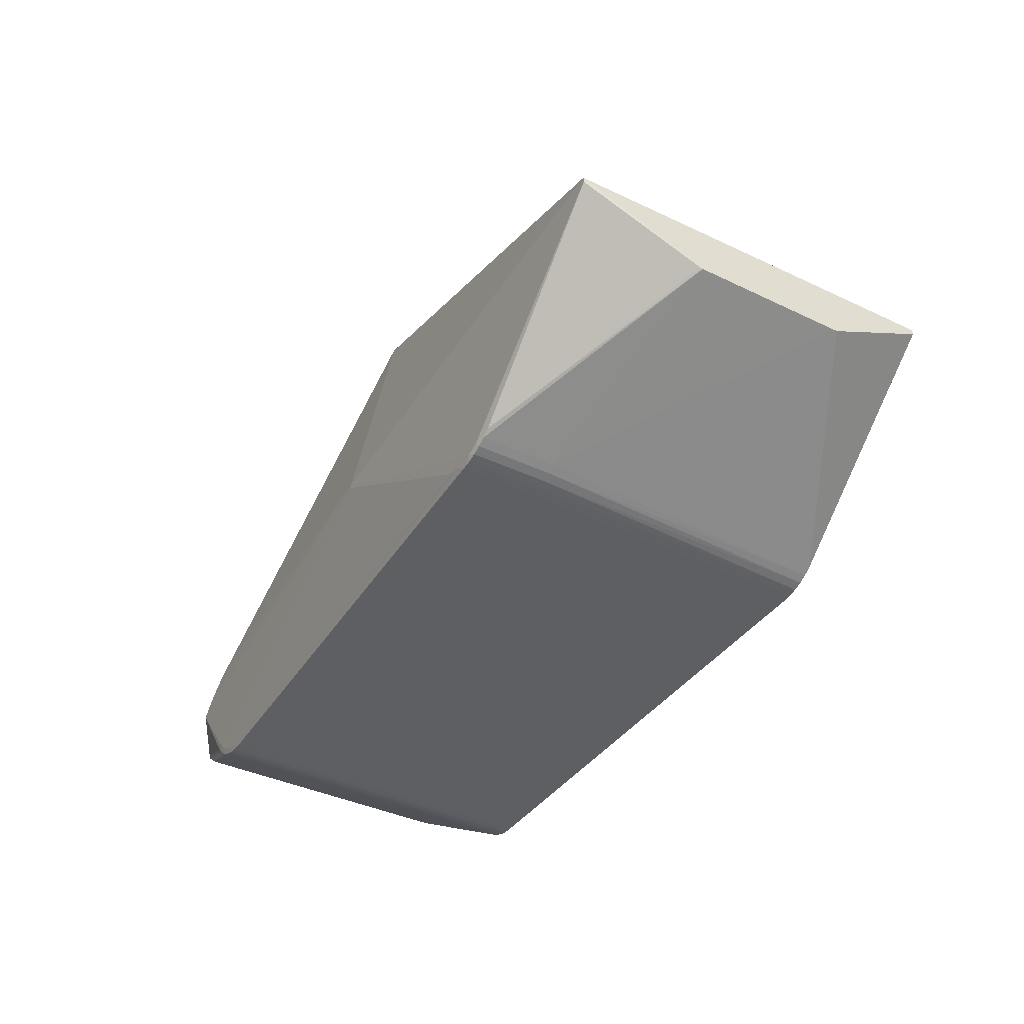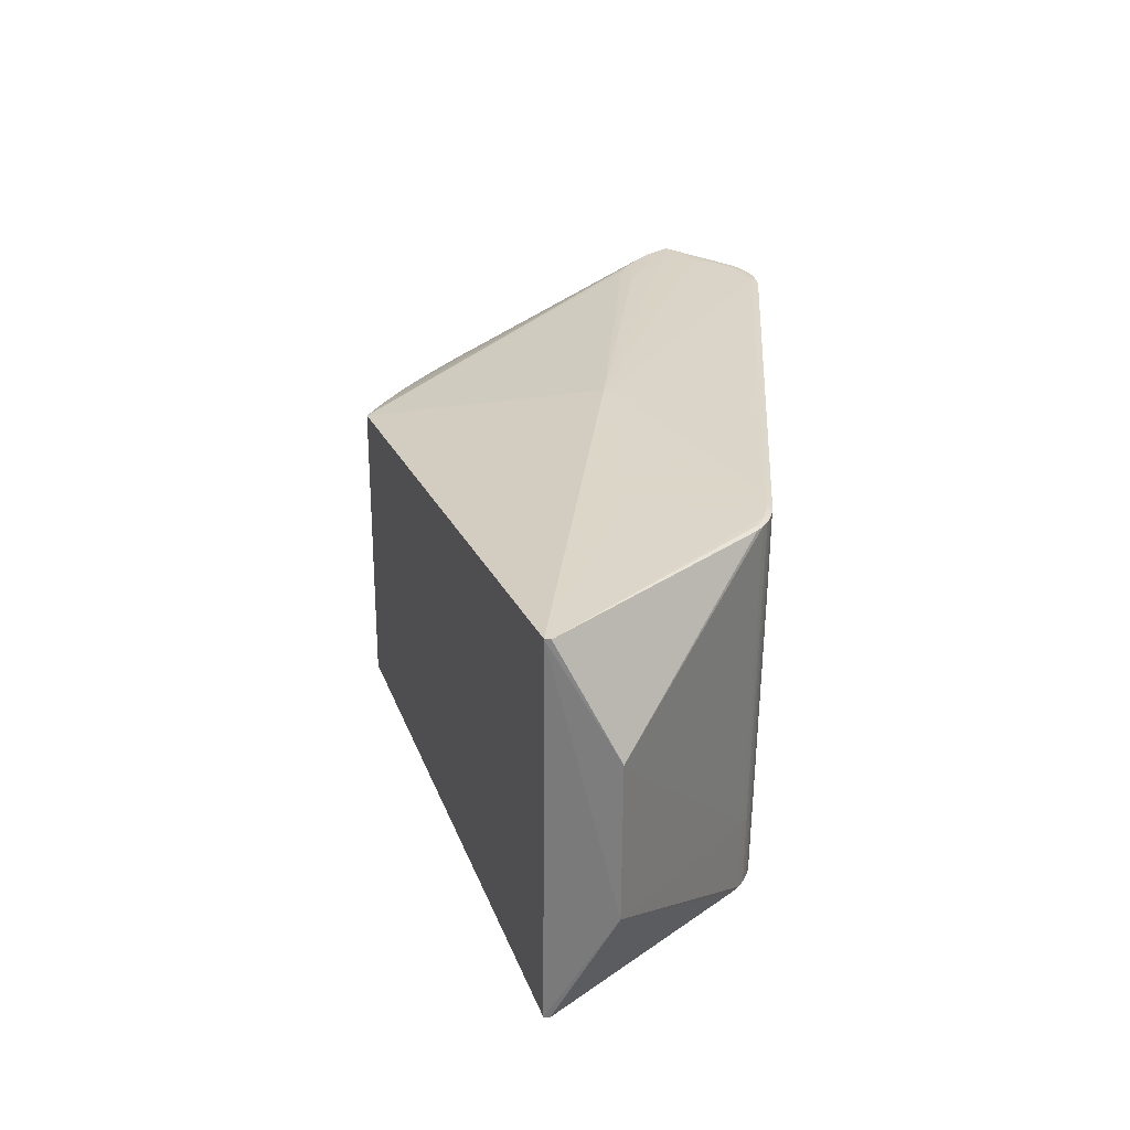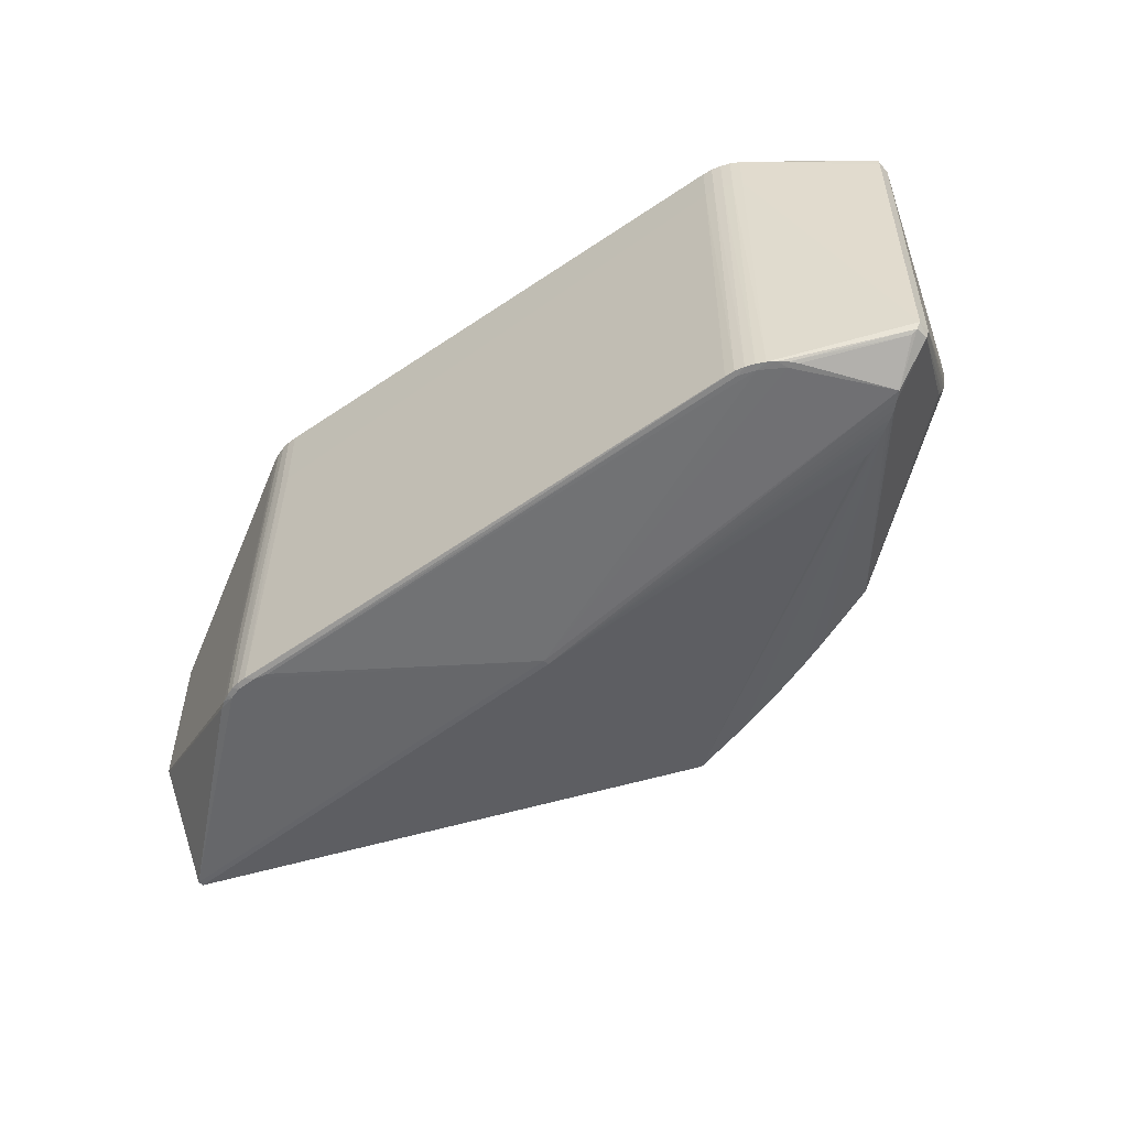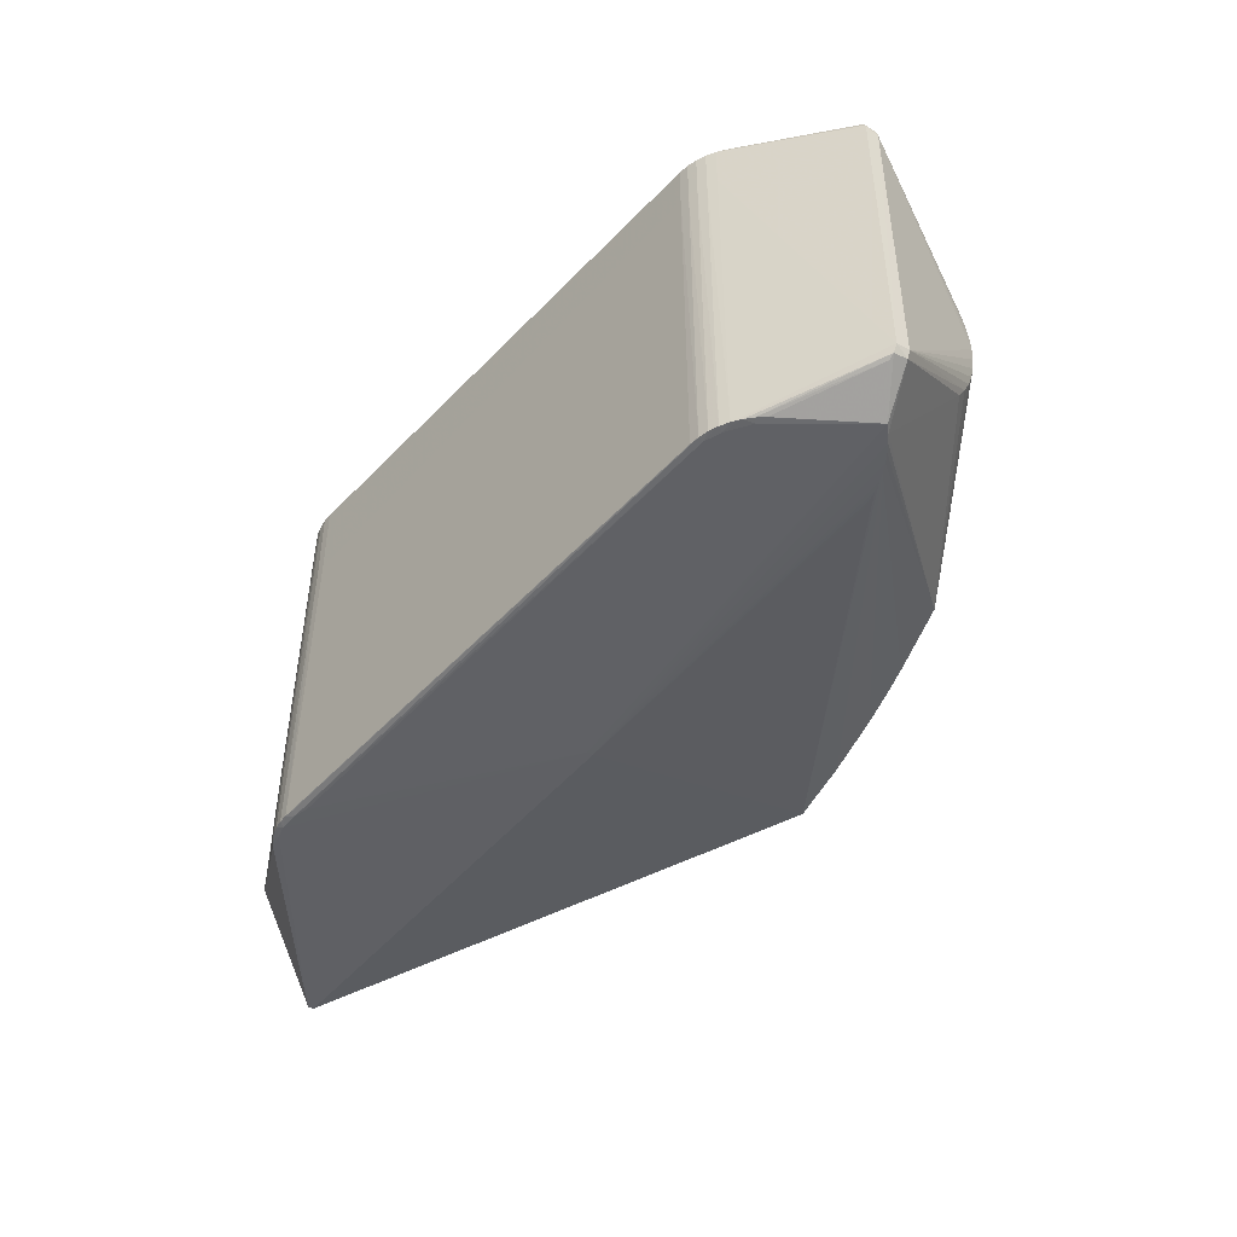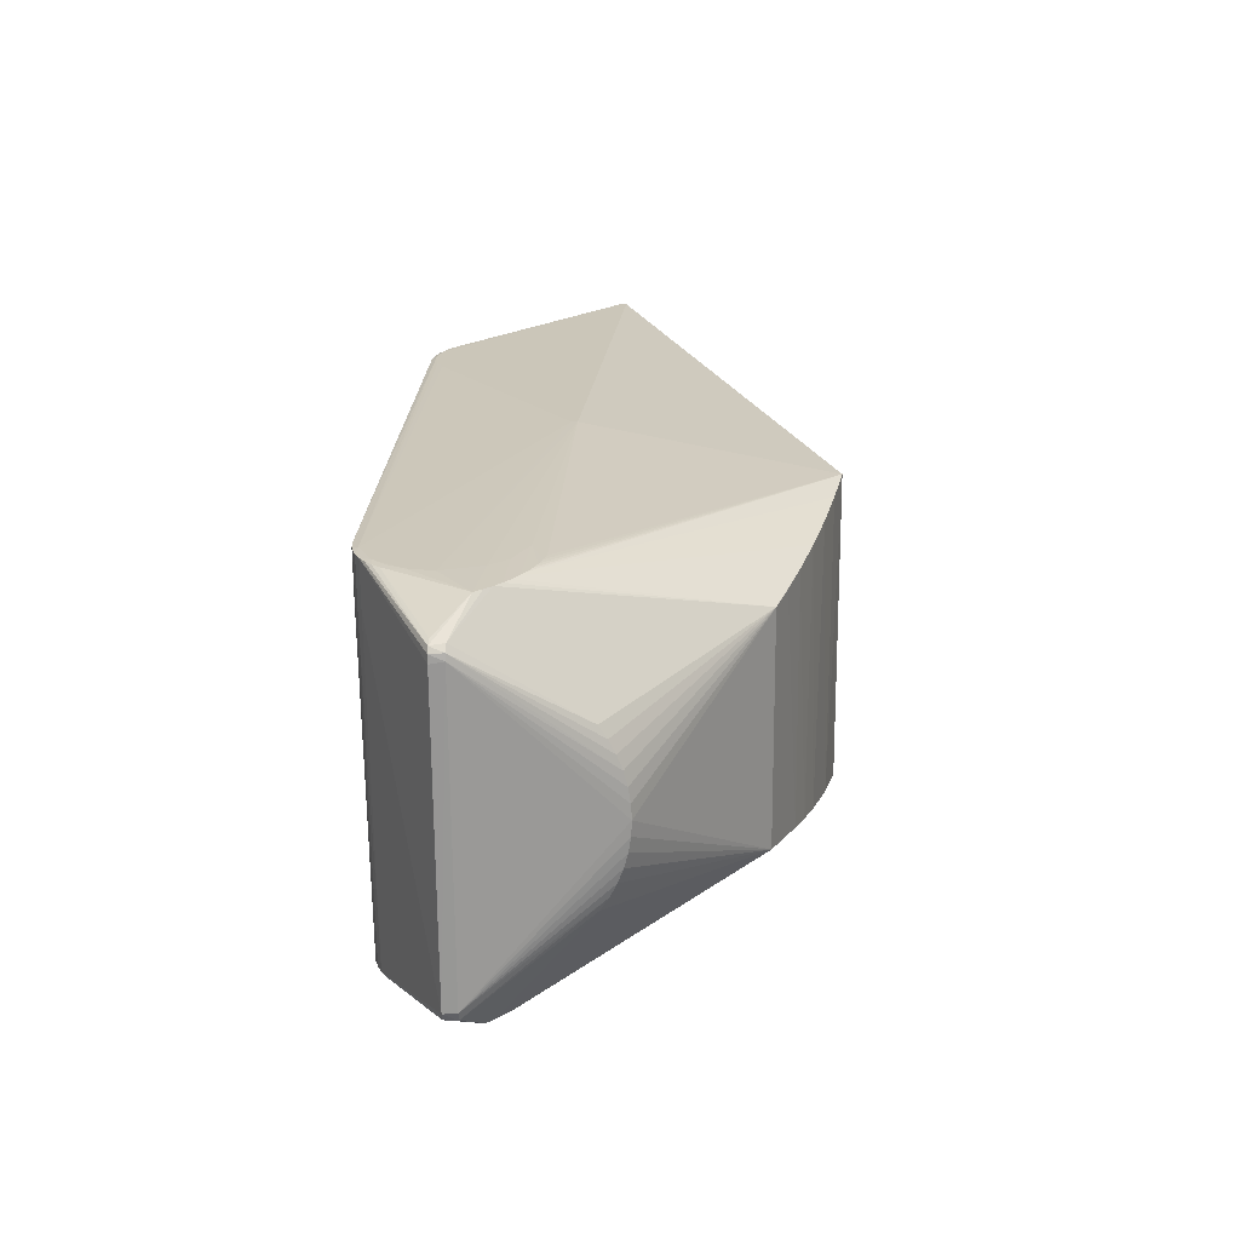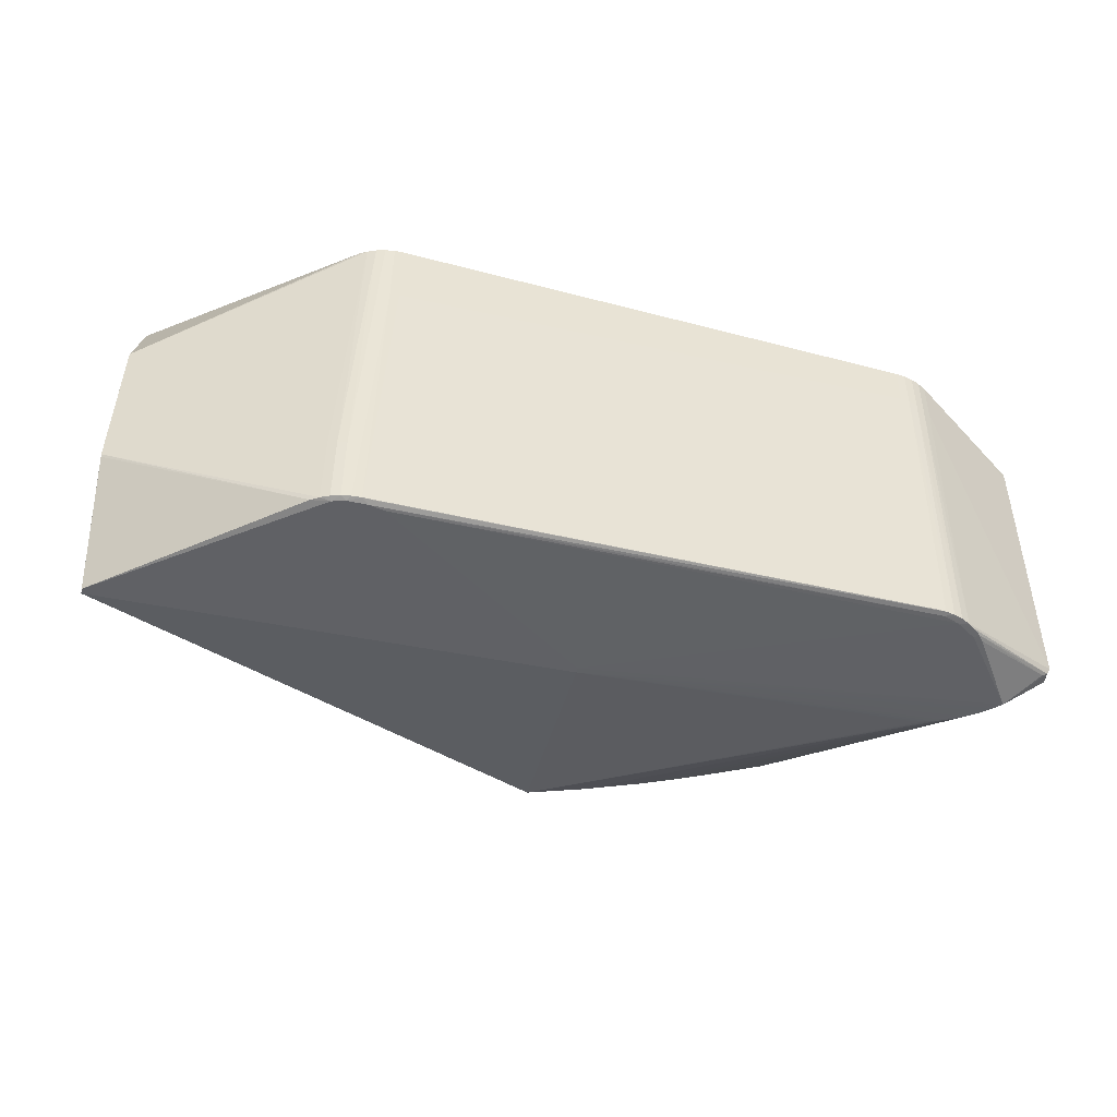
<metadata>
{"format":"obj","ext":"obj","renderer":"f3d","projection":"perspective","resolution":1024,"background":"white","views":[{"elev":-38.4,"azim":59.6,"up":"+Z"},{"elev":29.9,"azim":92.3,"up":"+Y"},{"elev":-52.1,"azim":-144.2,"up":"+Y"},{"elev":-45.2,"azim":-130.8,"up":"+Y"},{"elev":20.6,"azim":-88.9,"up":"+Y"},{"elev":-47.6,"azim":163.1,"up":"+Y"}]}
</metadata>
<code>
v -0.2575 0.2016 -0.1015
v -0.2573 0.1561 -0.1012
v -0.2731 0.2029 -0.09467
v -0.2676 0.2015 -0.1009
v -0.2673 0.156 -0.1006
v -0.2775 0.2015 -0.09893
v -0.2772 0.156 -0.09865
v -0.287 0.2015 -0.09571
v -0.2868 0.1559 -0.09543
v -0.296 0.2015 -0.09128
v -0.2958 0.1559 -0.091
v -0.3012 0.2024 -0.08074
v -0.3044 0.2014 -0.08572
v -0.3131 0.2023 -0.06847
v -0.312 0.2014 -0.0791
v -0.3187 0.2014 -0.07155
v -0.3243 0.2015 -0.06319
v -0.3233 0.2024 -0.05153
v -0.329 0.2027 -0.0257
v -0.3169 0.2031 0.01399
v -0.3011 0.2031 0.0317
v -0.2674 0.2038 0.04718
v 0.3406 0.2158 0.05311
v 0.3619 0.2128 -0.07518
v 0.3558 0.2149 -0.07532
v 0.3536 0.2127 -0.08079
v 0.3446 0.2126 -0.08527
v 0.3388 0.2149 -0.08218
v 0.335 0.2125 -0.08853
v 0.3354 0.133 -0.08803
v 0.3252 0.2125 -0.09051
v 0.3256 0.1329 -0.09002
v 0.3148 0.2148 -0.08622
v 0.3151 0.2124 -0.0912
v 0.3155 0.1329 -0.0907
v 0.2918 0.2146 -0.08254
v 0.2791 0.2146 -0.07664
v -0.3513 0.2009 0.02897
v -0.3431 0.201 0.03534
v -0.359 0.2008 0.02204
v -0.4176 -0.1537 -0.008716
v -0.4207 -0.1452 -0.008798
v -0.4222 0.162 -0.01078
v -0.4209 0.1685 -0.01077
v -0.4153 0.1747 -0.01043
v -0.4099 0.1763 -0.02382
v -0.4168 0.1727 -0.02454
v -0.4203 0.1672 -0.02467
v -0.044 0.1539 0.303
v -0.07224 -0.1244 0.2986
v 0.06878 0.2144 0.06623
v -0.1687 -0.1083 0.2662
v -0.1359 -0.1137 0.2783
v -0.0119 -0.1344 0.3143
v 0.04917 -0.1445 0.3268
v -0.3663 0.2007 0.0146
v -0.373 0.2007 0.006684
v -0.3345 0.2011 0.04114
v -0.3255 0.2011 0.04633
v -0.3161 0.2012 0.05089
v -0.3065 0.2013 0.05481
v -0.2967 0.2014 0.05805
v -0.2866 0.2014 0.0606
v -0.3745 -0.1816 0.008818
v -0.3676 -0.1815 0.01674
v -0.326 -0.1811 0.04845
v -0.3352 -0.1812 0.04326
v 0.566 -0.1966 0.1133
v 0.07084 -0.1994 0.06883
v 0.07036 -0.1993 0.07512
v 0.5665 -0.1966 0.107
v -0.3166 -0.181 0.05301
v -0.4208 0.159 -0.02461
v -0.09076 0.1457 0.2896
v -0.1342 0.138 0.2758
v -0.3439 -0.1813 0.03747
v -0.3523 -0.1813 0.0311
v -0.4091 -0.158 -0.02188
v -0.4151 -0.1548 -0.02249
v -0.4195 -0.1468 -0.02262
v -0.3791 -0.07261 0.1049
v -0.3799 0.09255 0.1039
v -0.3797 -0.06022 0.1128
v -0.3804 0.08026 0.1119
v -0.3809 0.06719 0.1187
v -0.3803 -0.04708 0.1194
v -0.3808 -0.03331 0.1245
v -0.3812 0.0535 0.124
v -0.3811 -0.01909 0.1282
v -0.3814 0.03932 0.1279
v -0.3814 -0.004555 0.1304
v -0.3815 0.02481 0.1302
v -0.3815 0.01013 0.1311
v -0.3068 -0.1809 0.05692
v -0.2968 -0.1809 0.06016
v -0.1698 0.1316 0.2635
v -0.2046 -0.1023 0.2531
v -0.2014 0.1268 0.252
v -0.3602 -0.1814 0.02418
v 0.001653 0.162 0.3146
v 0.564 0.2172 0.1107
v 0.0683 0.2145 0.07252
v 0.5645 0.2171 0.1044
v -0.1059 -0.1188 0.2884
v 0.04761 0.1701 0.3249
v 0.3071 -0.1971 -0.07796
v 0.3228 -0.1971 -0.08075
v 0.321 -0.1948 -0.08578
v 0.3311 -0.1948 -0.08608
v 0.3411 -0.1947 -0.08506
v 0.3407 -0.1152 -0.08556
v 0.3443 -0.197 -0.07949
v 0.3509 -0.1947 -0.08274
v 0.3505 -0.1151 -0.08324
v 0.3583 -0.1968 -0.07458
v 0.3603 -0.1946 -0.07916
v 0.3599 -0.115 -0.07966
v 0.3692 -0.1945 -0.07439
v 0.3688 -0.115 -0.07489
v 0.3774 -0.1944 -0.0685
v -0.3155 -0.1802 -0.06862
v -0.3047 -0.1811 -0.0716
v -0.3086 -0.1802 -0.07594
v -0.3008 -0.1802 -0.08229
v -0.2923 -0.1802 -0.08757
v -0.2808 -0.1812 -0.08562
v -0.2831 -0.1802 -0.09171
v -0.2734 -0.1802 -0.09459
v -0.2631 -0.1813 -0.09095
v -0.2635 -0.1801 -0.09621
v -0.2534 -0.18 -0.09651
v 0.5754 0.09546 0.04207
v 0.5754 0.09841 0.04209
v 0.5778 -0.06855 0.04274
v 0.5775 -0.07128 0.04381
f 133 101 134
f 102 105 101
f 101 133 103
f 133 24 103
f 1 2 4
f 2 35 109
f 81 97 83
f 98 93 97
f 97 93 91
f 105 102 63
f 63 62 105
f 102 62 63
f 132 133 134
f 101 105 68
f 68 105 55
f 134 101 68
f 123 79 124
f 31 35 34
f 34 33 31
f 1 33 34
f 2 1 34
f 34 35 2
f 32 35 31
f 32 109 35
f 110 109 32
f 55 105 54
f 50 67 54
f 100 54 105
f 99 97 65
f 97 81 65
f 78 79 123
f 78 64 79
f 79 64 41
f 41 65 81
f 64 65 41
f 41 81 83
f 55 94 95
f 43 90 88
f 88 44 43
f 85 44 88
f 88 98 85
f 88 90 98
f 43 93 92
f 92 90 43
f 93 98 92
f 98 90 92
f 23 33 102
f 23 102 101
f 101 103 23
f 103 33 23
f 25 103 24
f 45 44 82
f 22 62 102
f 102 21 22
f 110 29 111
f 134 68 71
f 120 118 134
f 125 124 79
f 69 64 122
f 123 124 122
f 2 109 131
f 4 2 5
f 30 29 110
f 110 32 30
f 31 29 30
f 30 32 31
f 76 67 97
f 70 95 94
f 67 76 70
f 55 95 70
f 70 68 55
f 99 65 70
f 69 71 70
f 70 71 68
f 70 64 69
f 70 65 64
f 55 54 66
f 66 54 67
f 67 70 66
f 97 67 52
f 67 53 52
f 52 98 97
f 121 78 123
f 64 78 121
f 123 122 121
f 121 122 64
f 42 93 43
f 42 91 93
f 42 41 83
f 26 25 24
f 27 25 26
f 26 24 133
f 133 132 26
f 27 29 28
f 28 25 27
f 31 33 28
f 28 29 31
f 28 33 103
f 103 25 28
f 36 37 33
f 102 33 51
f 33 37 51
f 84 44 85
f 84 82 44
f 85 98 84
f 98 82 84
f 102 51 19
f 59 100 105
f 27 26 117
f 112 109 110
f 112 71 69
f 134 71 135
f 135 120 134
f 71 120 135
f 124 125 126
f 126 122 124
f 126 125 127
f 69 122 126
f 7 128 127
f 7 5 128
f 4 5 7
f 77 97 99
f 77 76 97
f 99 70 77
f 77 70 76
f 72 70 94
f 72 66 70
f 72 94 55
f 55 66 72
f 49 74 50
f 50 54 49
f 54 100 49
f 100 59 49
f 50 74 104
f 104 67 50
f 104 53 67
f 53 104 75
f 75 104 74
f 80 125 79
f 11 125 80
f 80 73 11
f 79 41 80
f 41 42 80
f 80 42 43
f 43 73 80
f 47 44 45
f 20 21 102
f 102 19 20
f 18 19 51
f 18 14 17
f 13 47 15
f 17 46 57
f 57 47 45
f 46 47 57
f 57 18 17
f 19 18 57
f 57 20 19
f 62 22 61
f 105 62 61
f 58 22 21
f 58 59 22
f 98 75 58
f 58 75 74
f 74 49 58
f 58 49 59
f 114 29 27
f 27 117 114
f 114 111 29
f 119 26 132
f 119 117 26
f 119 132 134
f 134 118 119
f 118 116 119
f 119 116 117
f 109 112 107
f 107 112 69
f 127 128 129
f 129 126 127
f 9 7 127
f 127 125 9
f 9 125 11
f 96 75 98
f 53 75 96
f 98 52 96
f 96 52 53
f 86 42 83
f 86 87 42
f 83 97 86
f 97 87 86
f 91 42 89
f 42 87 89
f 97 91 89
f 89 87 97
f 44 47 48
f 43 44 48
f 48 73 43
f 8 9 11
f 17 14 16
f 16 46 17
f 16 47 46
f 16 15 47
f 13 15 12
f 12 16 14
f 15 16 12
f 14 18 12
f 12 18 51
f 56 57 45
f 20 57 56
f 22 59 60
f 60 61 22
f 60 59 105
f 105 61 60
f 21 38 39
f 39 58 21
f 39 38 98
f 98 58 39
f 110 111 113
f 111 114 113
f 113 112 110
f 113 114 117
f 117 116 113
f 71 112 115
f 115 120 71
f 118 120 115
f 115 116 118
f 112 113 115
f 115 113 116
f 109 107 108
f 130 129 128
f 107 129 130
f 130 108 107
f 128 5 130
f 130 131 109
f 109 108 130
f 2 131 130
f 130 5 2
f 4 7 6
f 7 9 6
f 9 8 6
f 13 12 10
f 10 47 13
f 10 48 47
f 73 48 10
f 11 73 10
f 10 8 11
f 3 6 8
f 8 10 3
f 3 10 12
f 4 6 3
f 3 36 33
f 37 36 3
f 3 51 37
f 3 12 51
f 3 1 4
f 3 33 1
f 20 56 40
f 40 38 21
f 21 20 40
f 98 38 40
f 40 82 98
f 45 82 40
f 40 56 45
f 106 129 107
f 106 107 69
f 126 129 106
f 69 126 106

</code>
